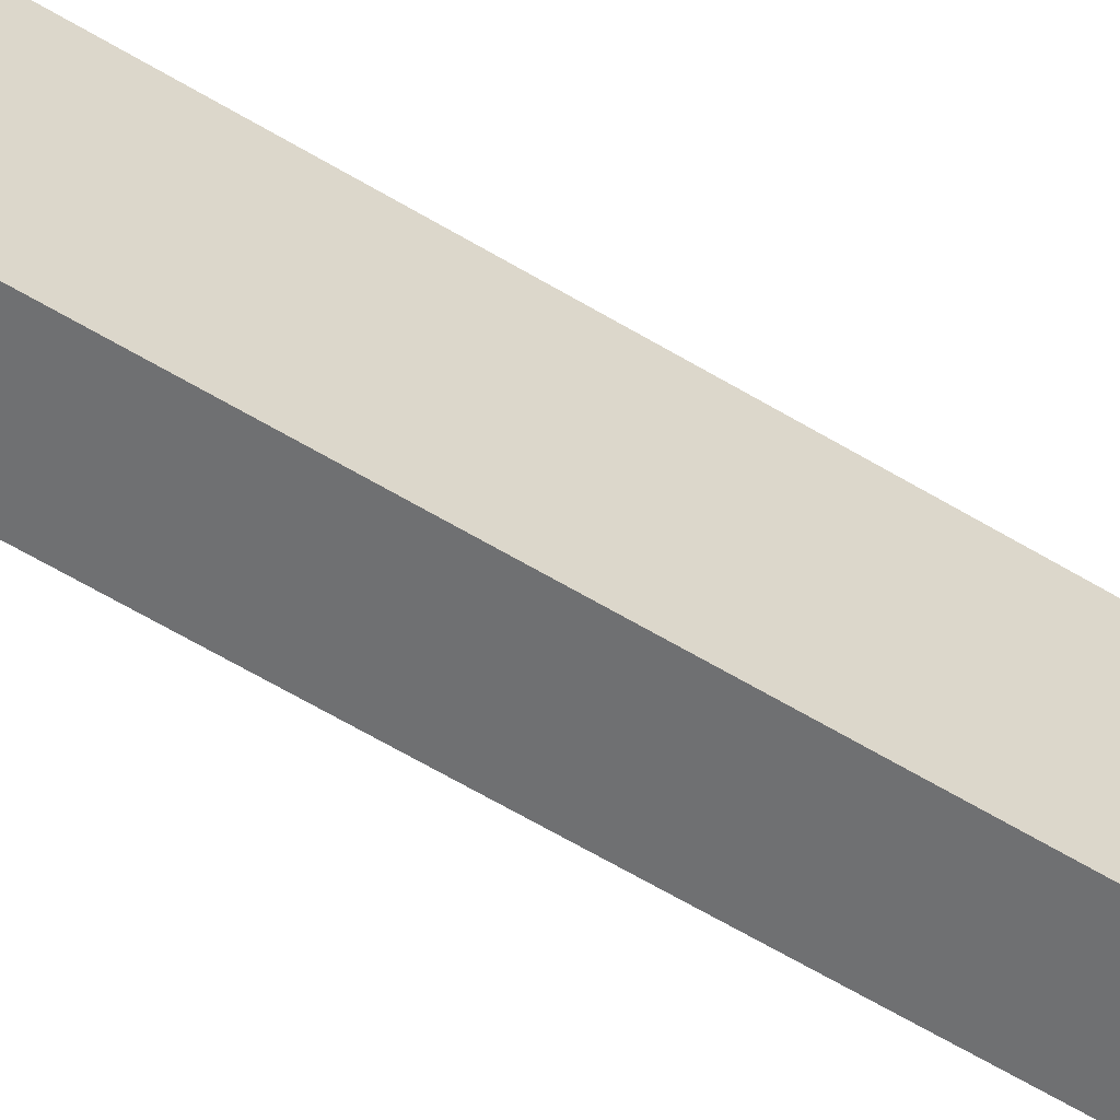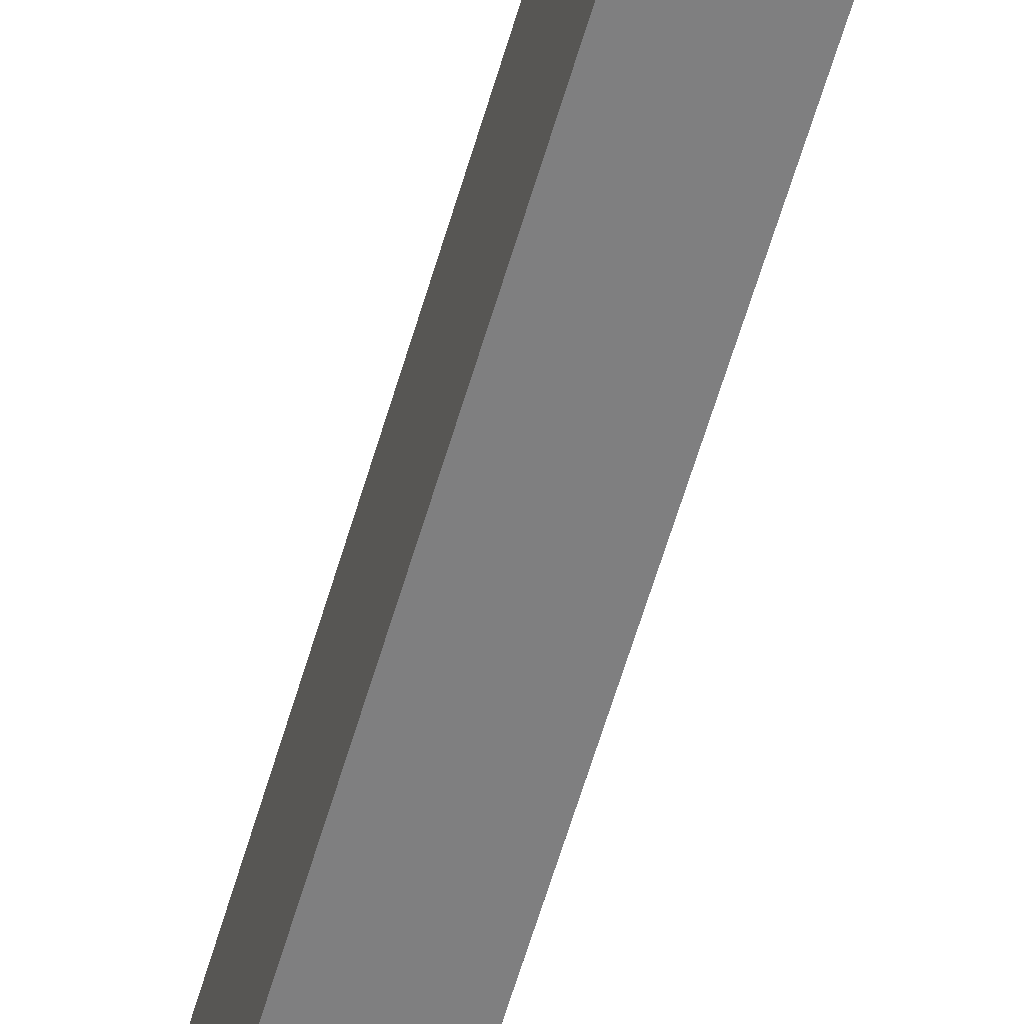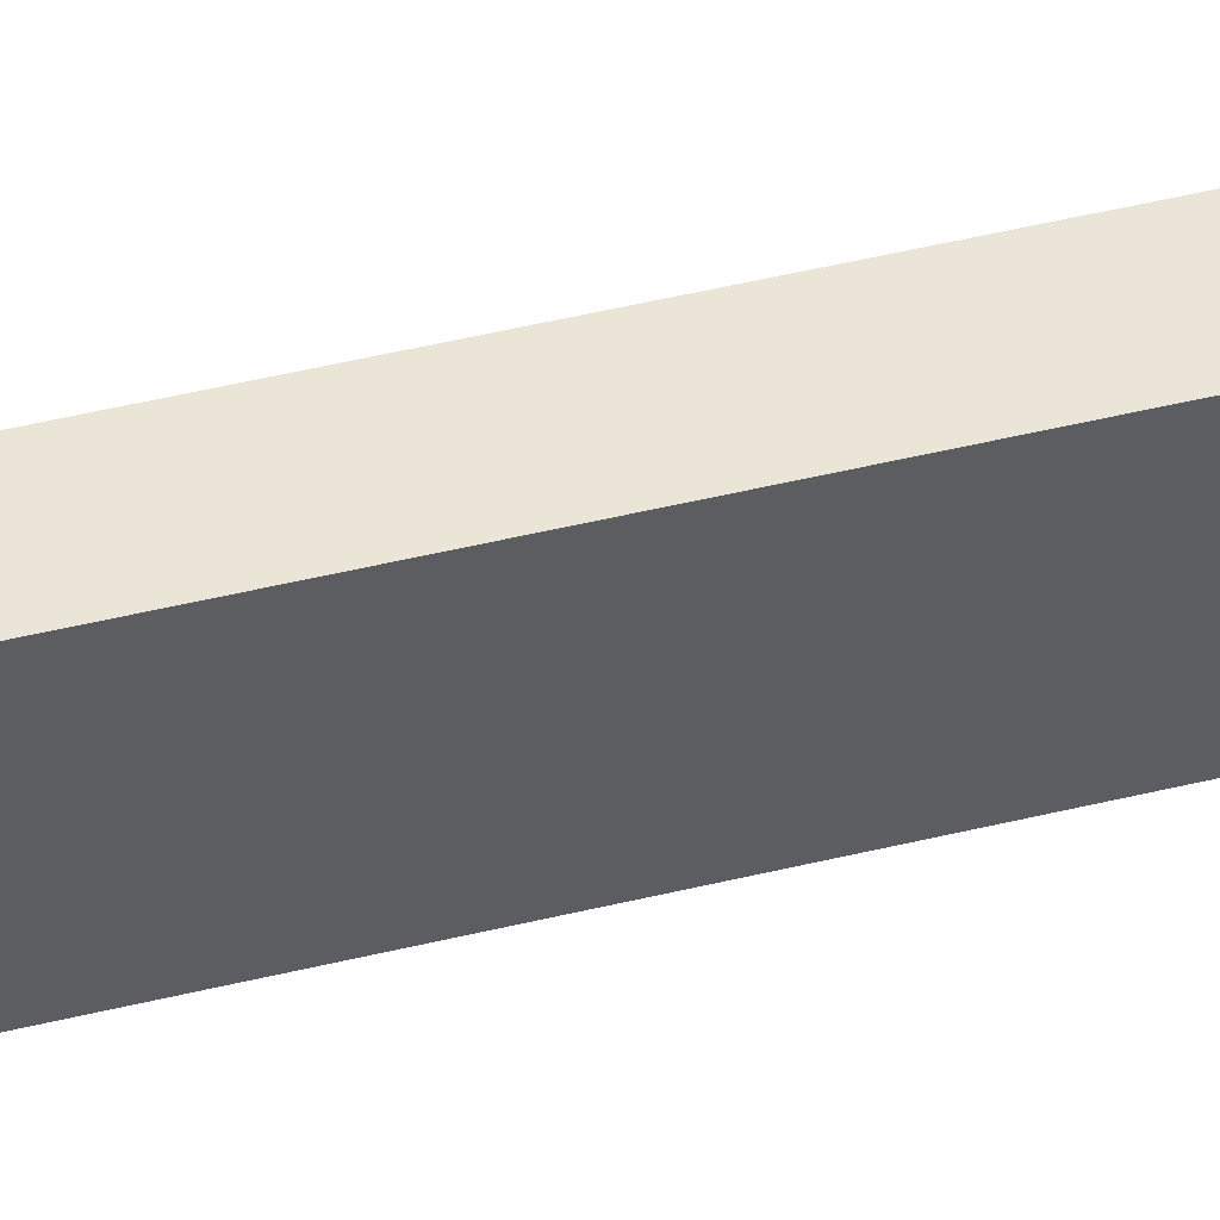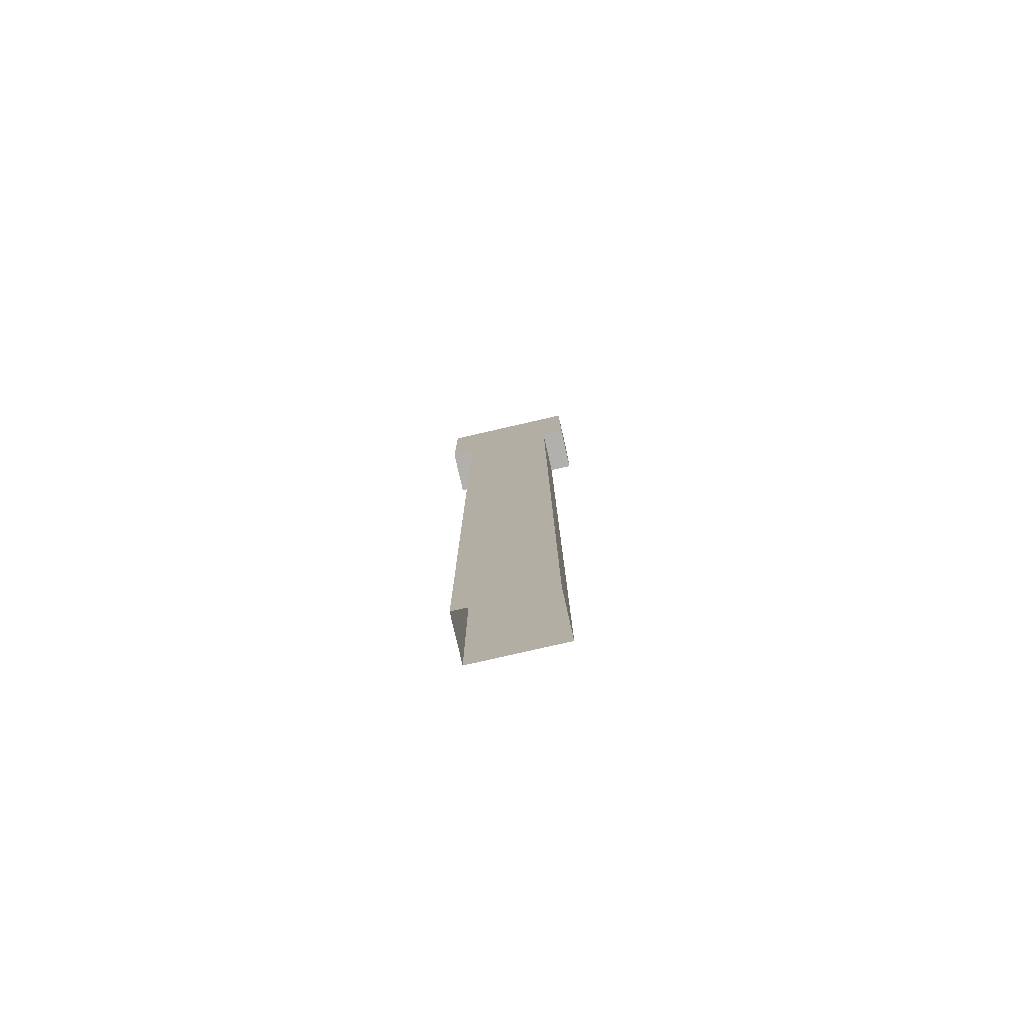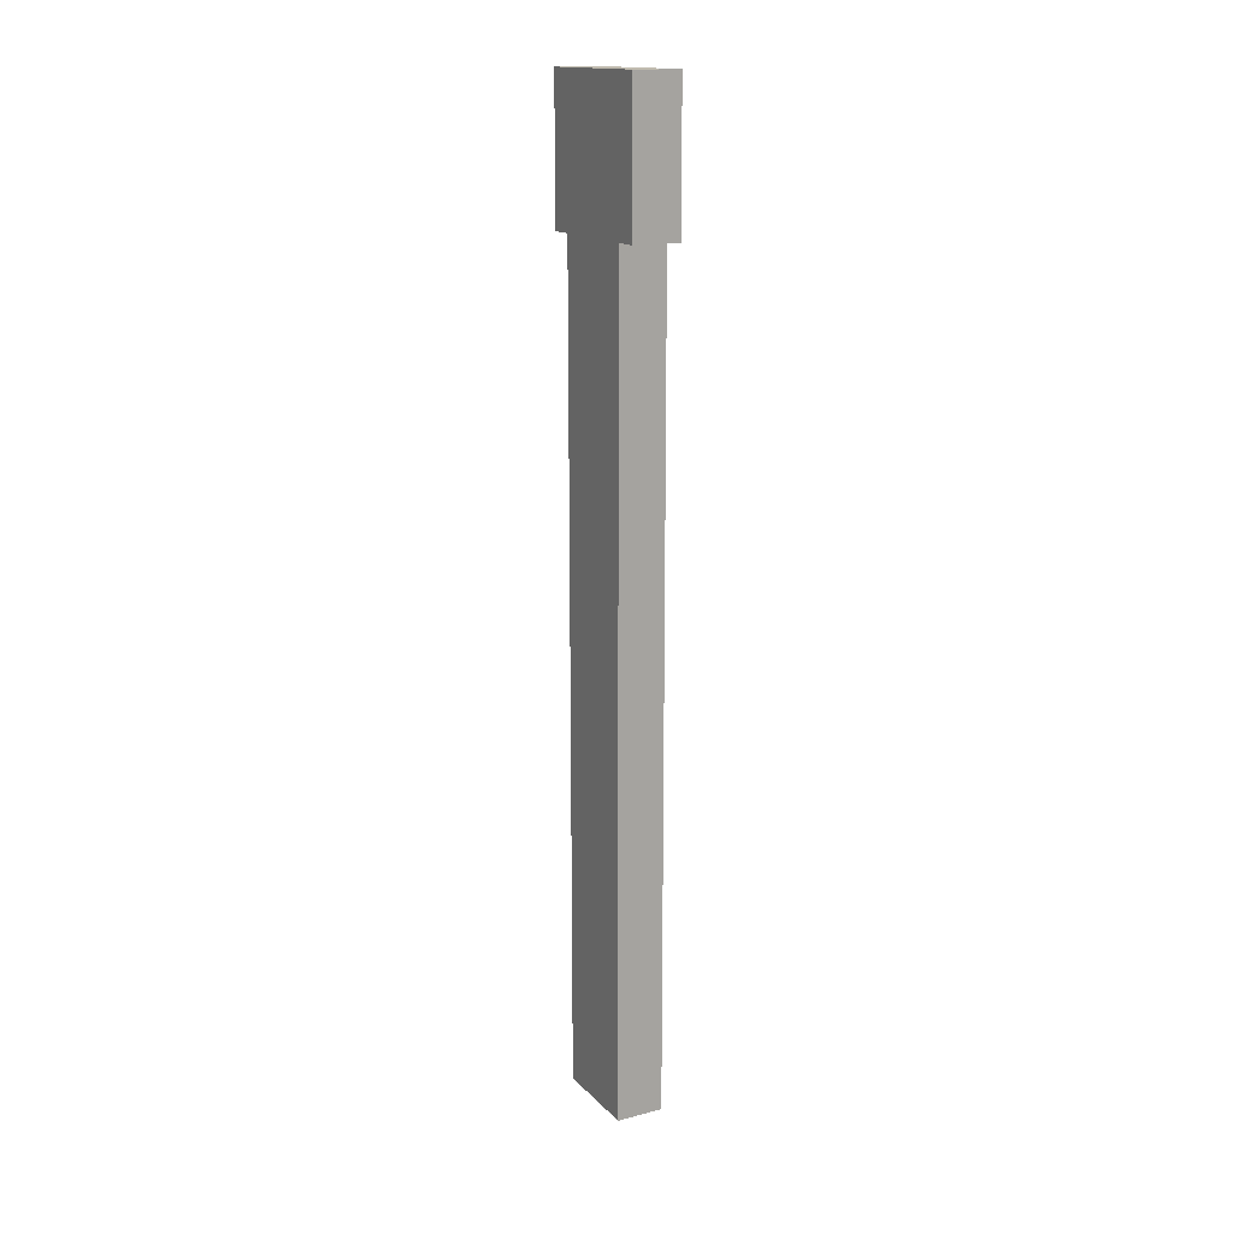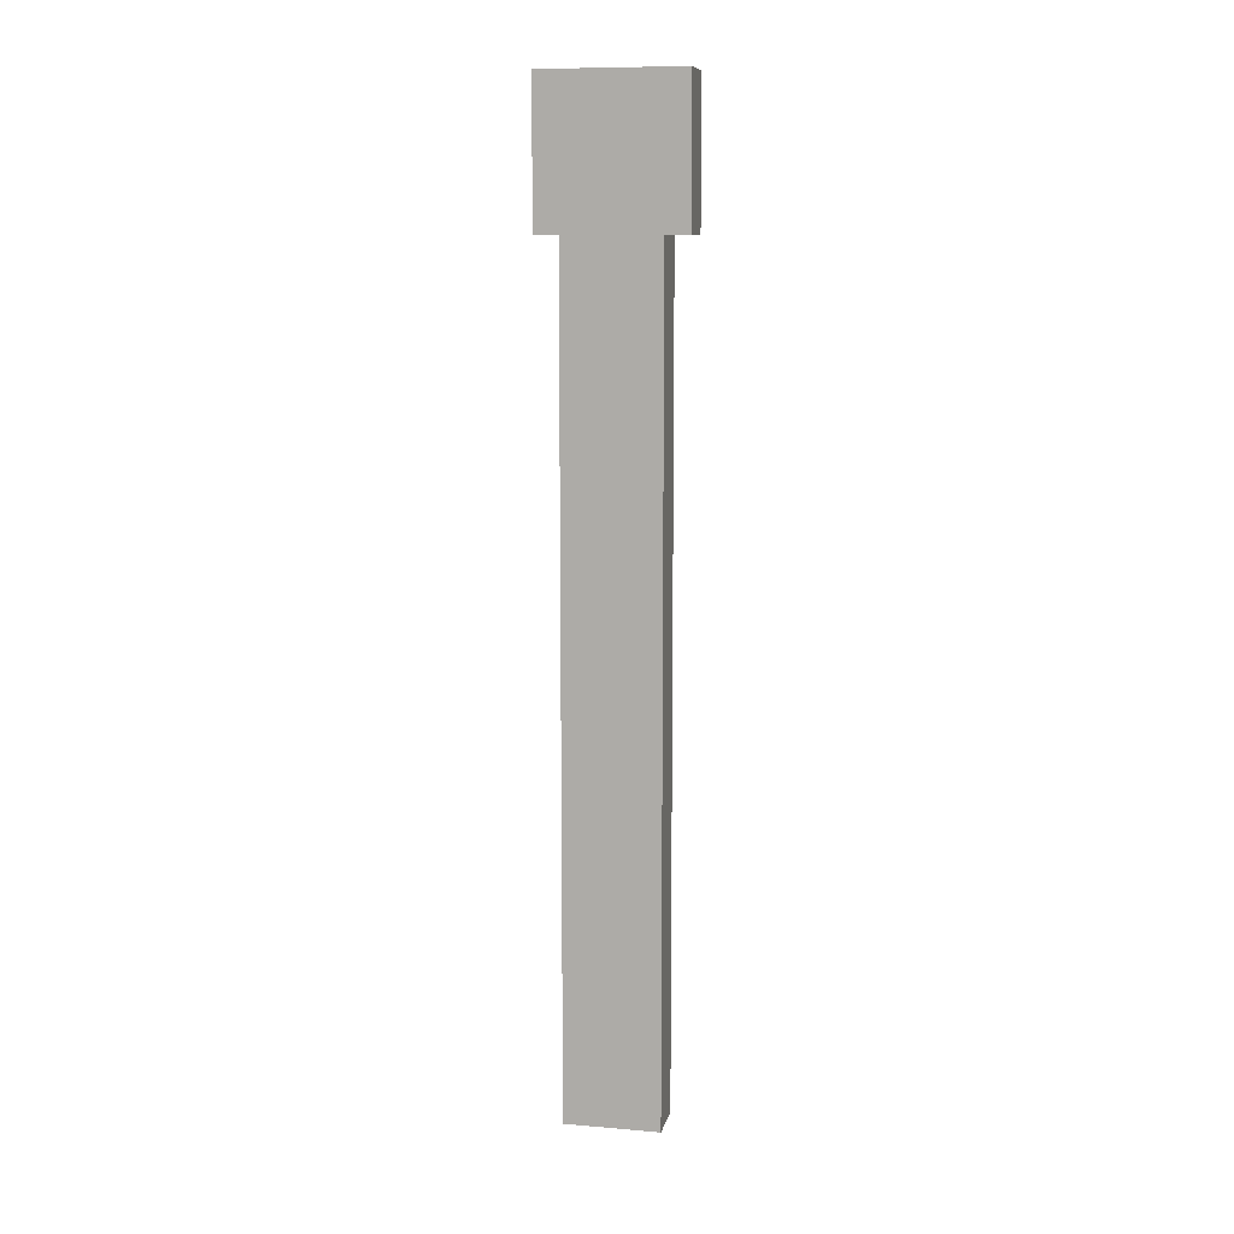
<metadata>
{"format":"obj","ext":"obj","renderer":"f3d","projection":"perspective","resolution":1024,"background":"white","views":[{"elev":-54.9,"azim":56.6,"up":"+Y"},{"elev":-59.8,"azim":-16.1,"up":"+Y"},{"elev":46.0,"azim":74.2,"up":"+Y"},{"elev":-78.8,"azim":102.9,"up":"+Z"},{"elev":15.9,"azim":-28.3,"up":"+Z"},{"elev":9.9,"azim":-77.7,"up":"+Z"}]}
</metadata>
<code>
o cube
v -1.188 0.1875 2.688
v -1.188 0.1875 2.312
v -1.188 -0.1875 2.688
v -1.188 -0.1875 2.312
v -1.312 0.1875 2.688
v -1.312 0.1875 2.312
v -1.312 -0.1875 2.688
v -1.312 -0.1875 2.312
v -1.188 0.125 0.125
v -1.312 0.125 0.125
v -1.188 -0.125 0.125
v -1.312 -0.125 0.125
v -1.188 0.125 2.312
v -1.313 0.125 2.312
v -1.188 -0.125 2.312
v -1.313 -0.125 2.312
f 4 2 1 3
f 7 5 6 8
f 1 2 6 5
f 4 3 7 8
f 3 1 5 7
f 8 6 2 4
f 9 10 14 13
f 12 11 15 16
f 11 9 13 15
f 16 14 10 12

</code>
